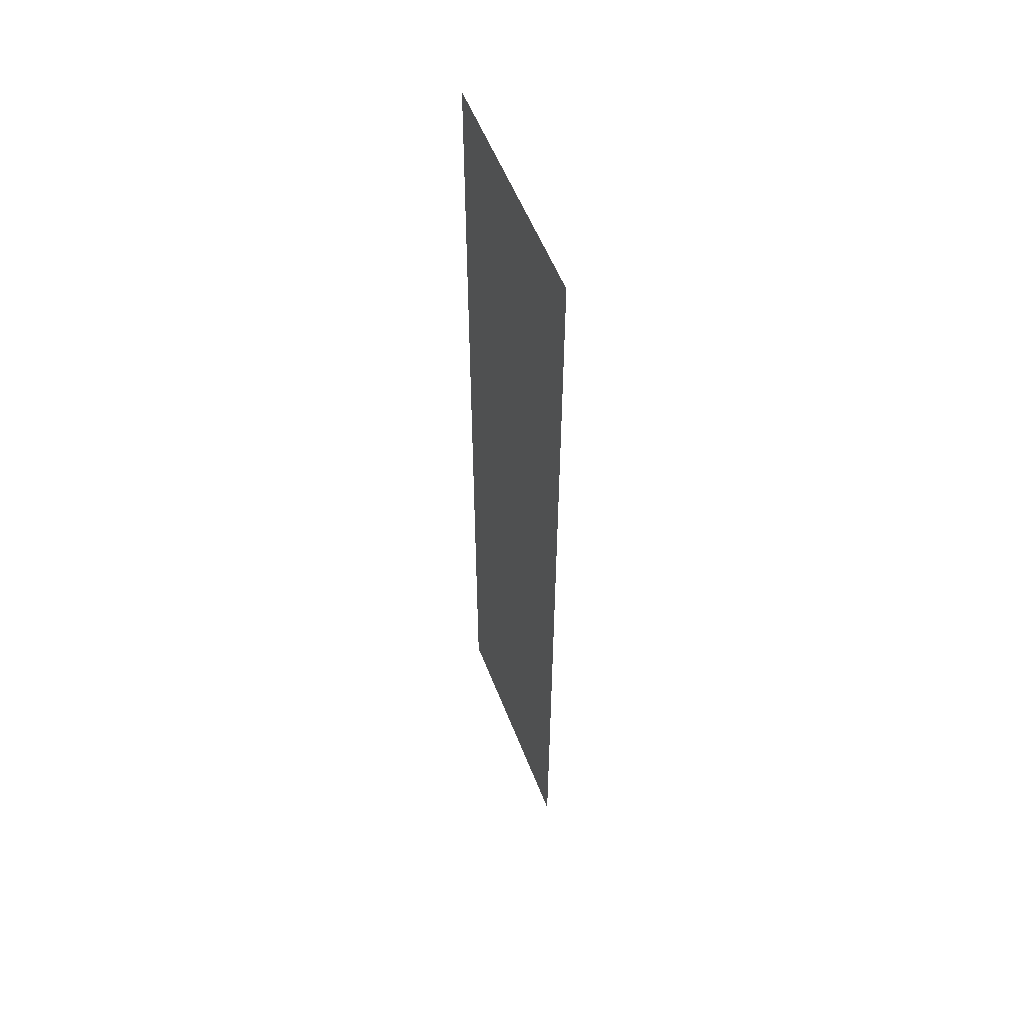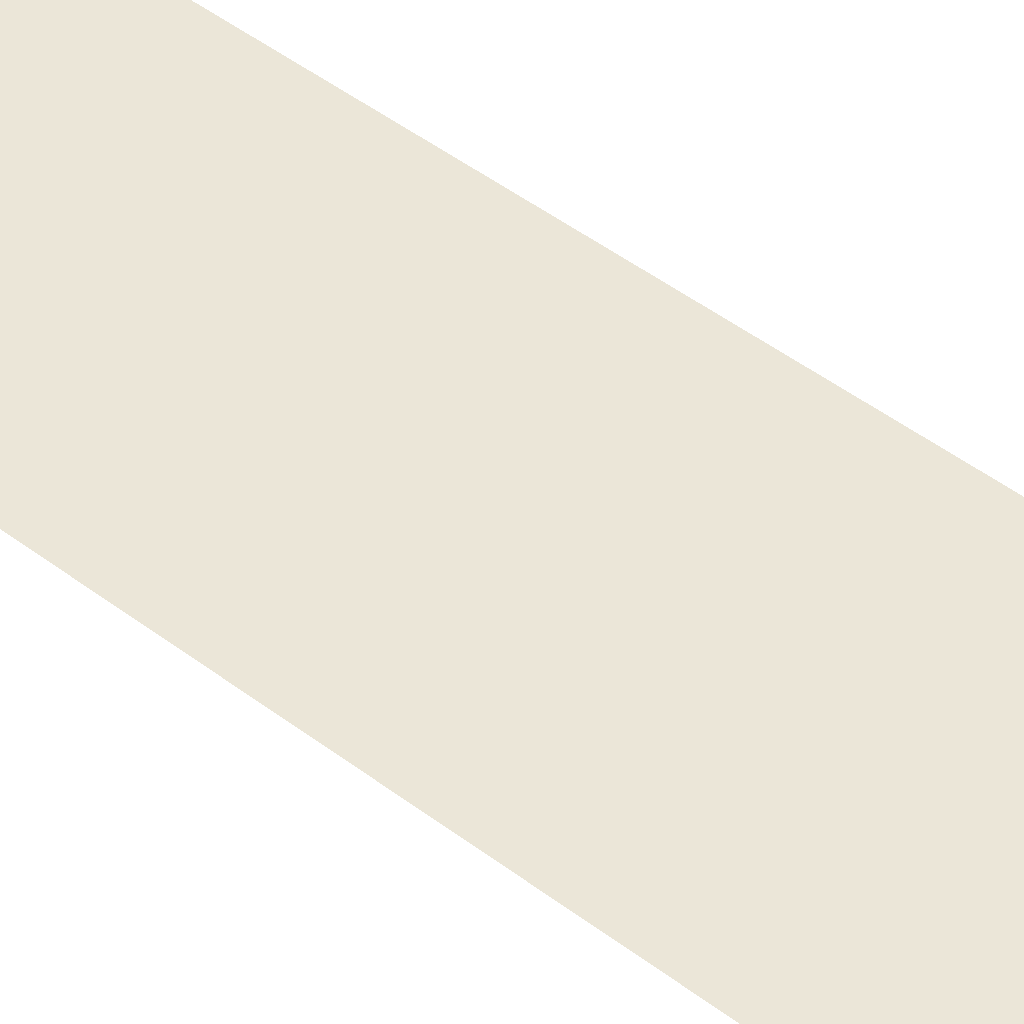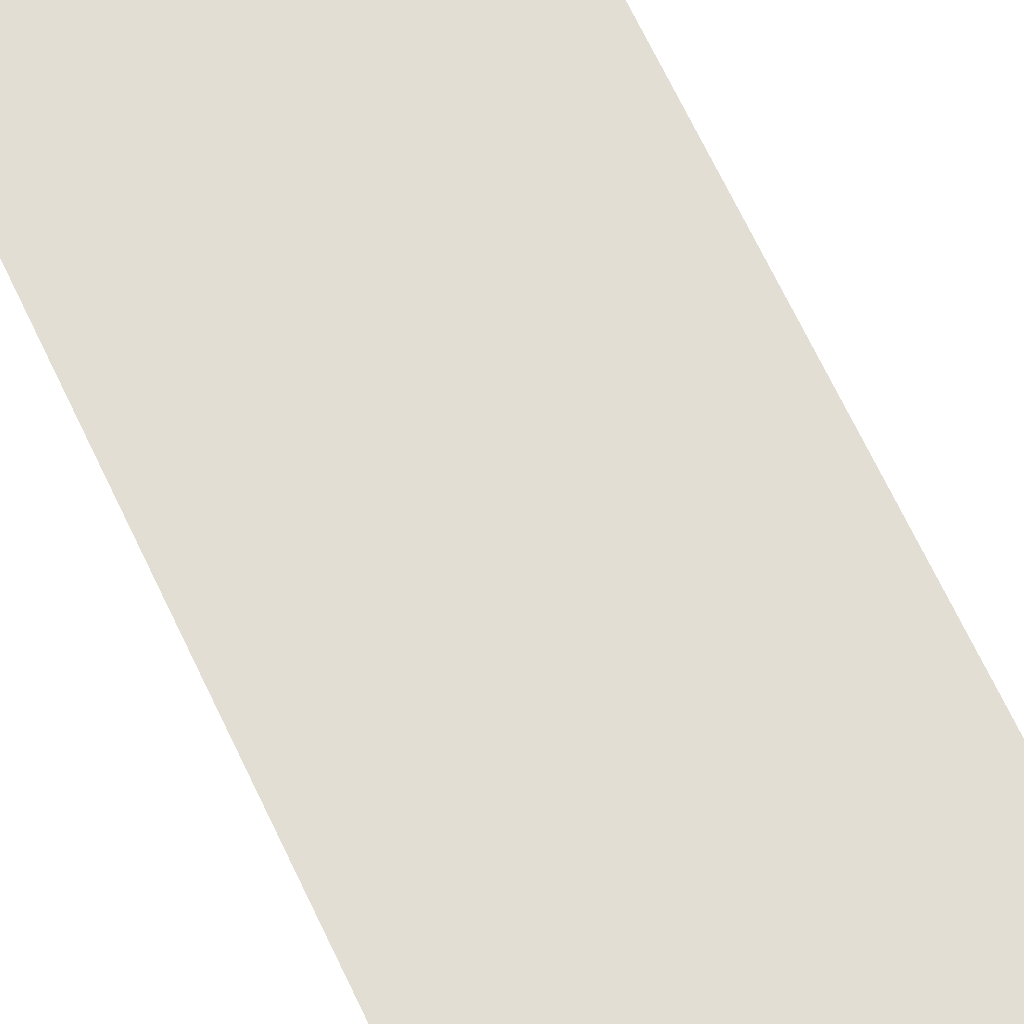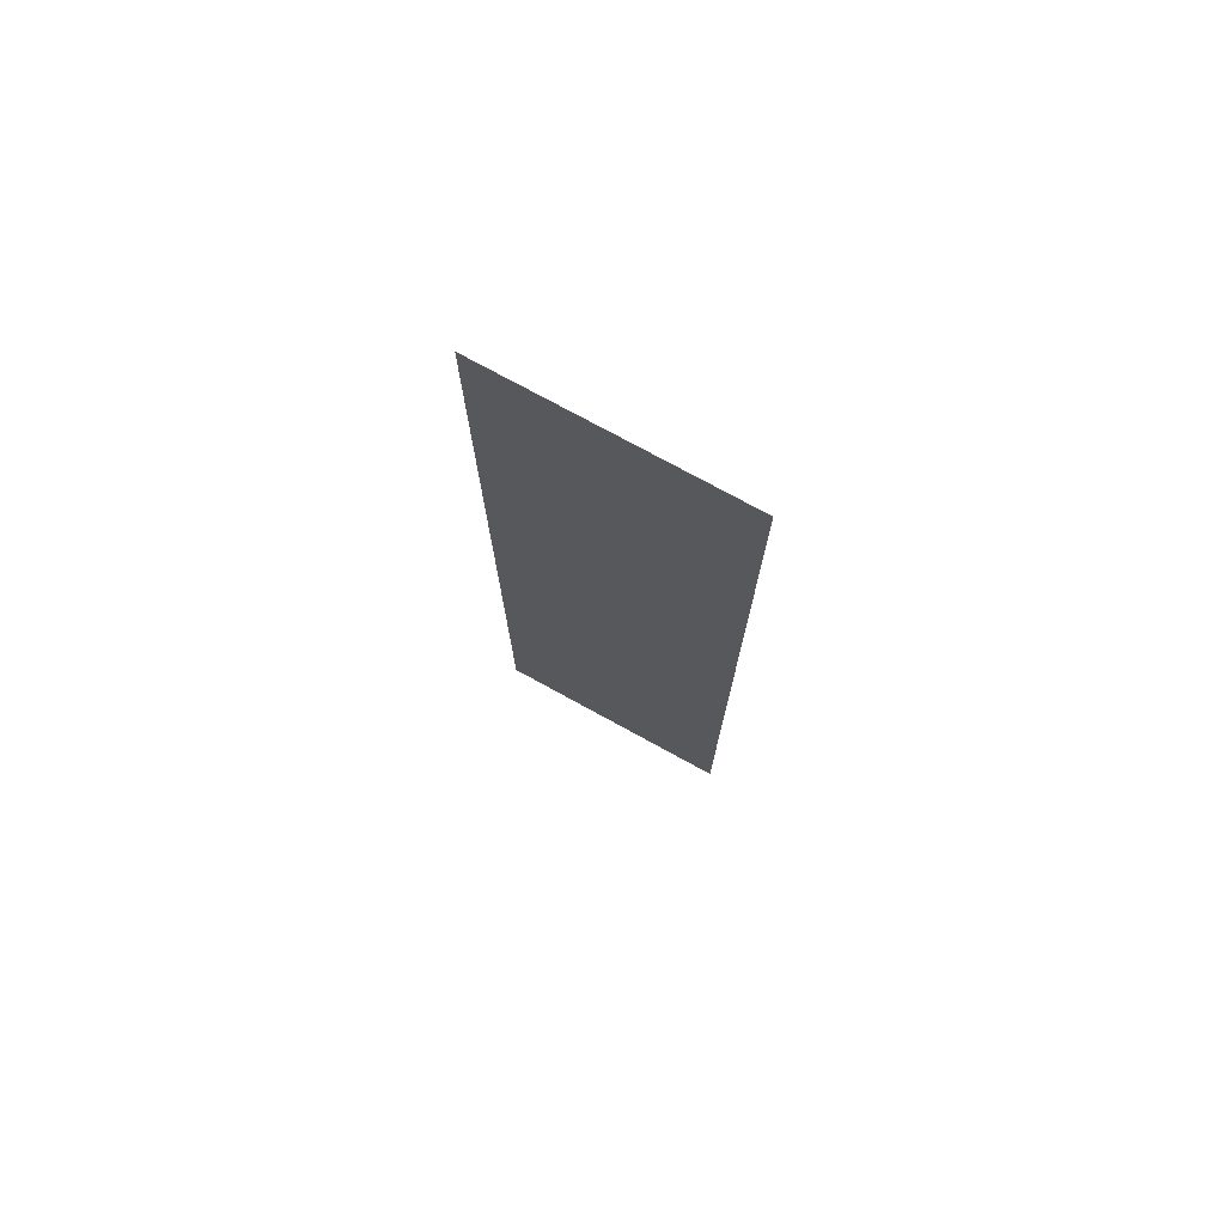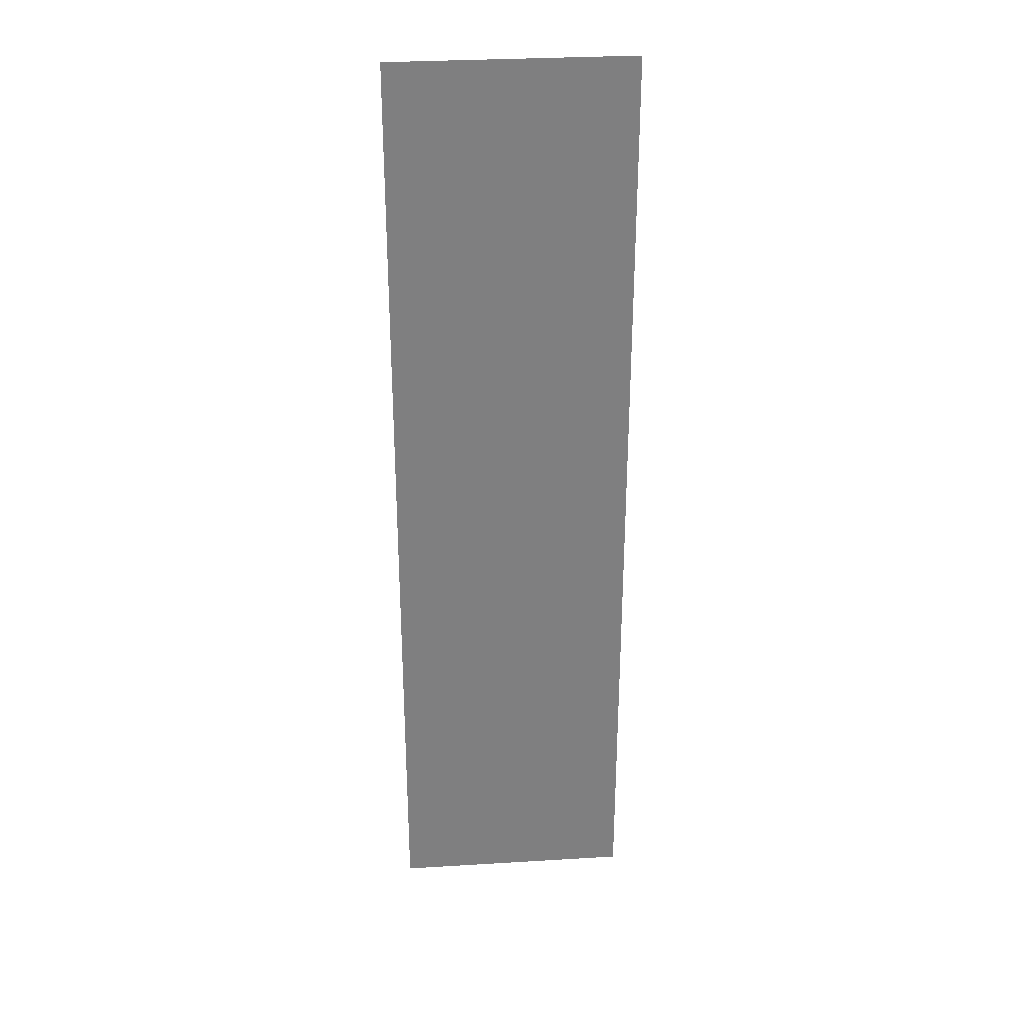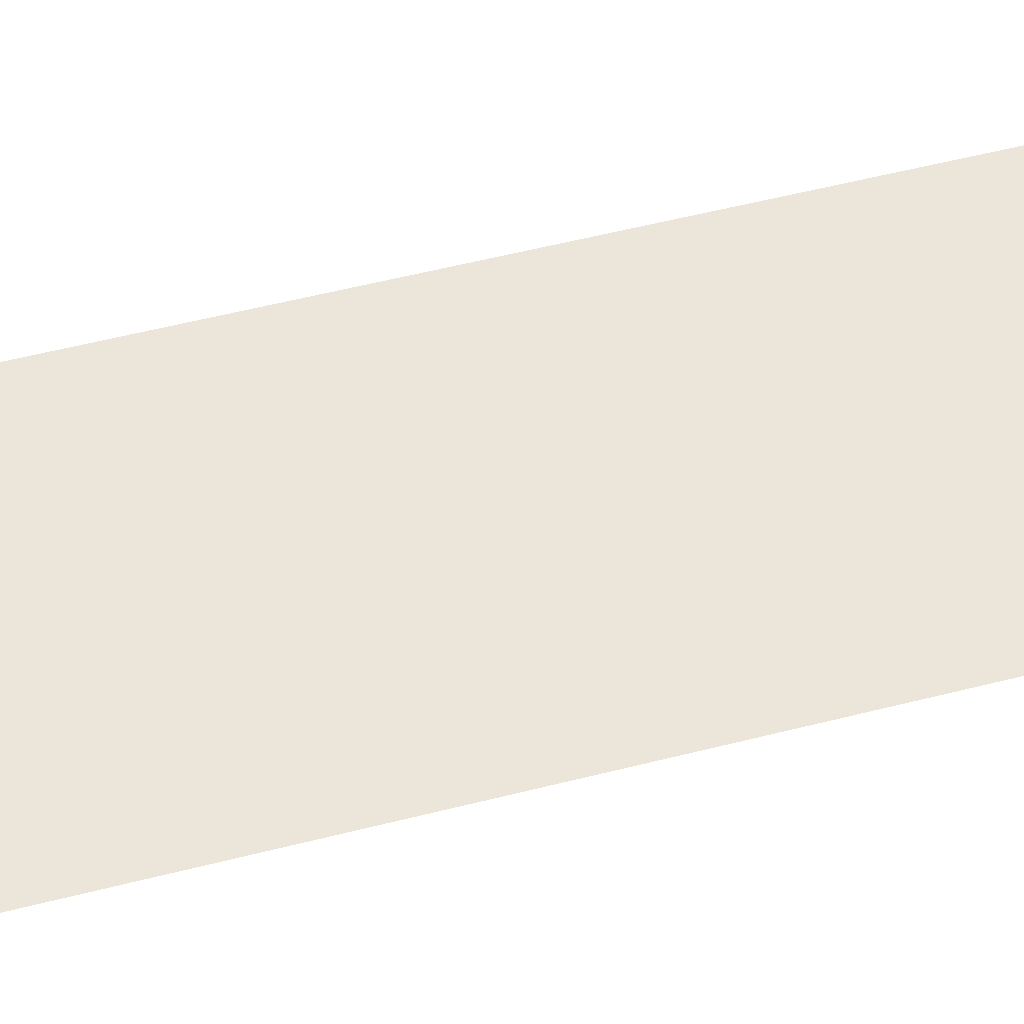
<metadata>
{"format":"obj","ext":"obj","renderer":"f3d","projection":"perspective","resolution":1024,"background":"white","views":[{"elev":55.8,"azim":-111.1,"up":"+Y"},{"elev":46.5,"azim":131.0,"up":"+Z"},{"elev":67.3,"azim":-25.2,"up":"+Z"},{"elev":75.7,"azim":-151.3,"up":"+Y"},{"elev":30.6,"azim":-5.0,"up":"+Y"},{"elev":47.1,"azim":-106.8,"up":"+Z"}]}
</metadata>
<code>
v -224 -144 0
v -240 -144 0
v -240 -128 0
v -224 -128 0
v -240 -144 0
v -256 -144 0
v -256 -128 0
v -240 -128 0
v -224 -160 0
v -240 -160 0
v -240 -144 0
v -224 -144 0
v -240 -160 0
v -256 -160 0
v -256 -144 0
v -240 -144 0
v -224 -176 0
v -240 -176 0
v -240 -160 0
v -224 -160 0
v -240 -176 0
v -256 -176 0
v -256 -160 0
v -240 -160 0
v -224 -192 0
v -240 -192 0
v -240 -176 0
v -224 -176 0
v -240 -192 0
v -256 -192 0
v -256 -176 0
v -240 -176 0
v -224 -208 0
v -240 -208 0
v -240 -192 0
v -224 -192 0
v -240 -208 0
v -256 -208 0
v -256 -192 0
v -240 -192 0
v -224 -224 0
v -240 -224 0
v -240 -208 0
v -224 -208 0
v -240 -224 0
v -256 -224 0
v -256 -208 0
v -240 -208 0
v -224 -240 0
v -240 -240 0
v -240 -224 0
v -224 -224 0
v -240 -240 0
v -256 -240 0
v -256 -224 0
v -240 -224 0
v -224 -256 0
v -240 -256 0
v -240 -240 0
v -224 -240 0
v -240 -256 0
v -256 -256 0
v -256 -240 0
v -240 -240 0
g Level2_mesh_0042
f 1 2 3 4
f 5 6 7 8
f 9 10 11 12
f 13 14 15 16
f 17 18 19 20
f 21 22 23 24
f 25 26 27 28
f 29 30 31 32
f 33 34 35 36
f 37 38 39 40
f 41 42 43 44
f 45 46 47 48
f 49 50 51 52
f 53 54 55 56
f 57 58 59 60
f 61 62 63 64

</code>
